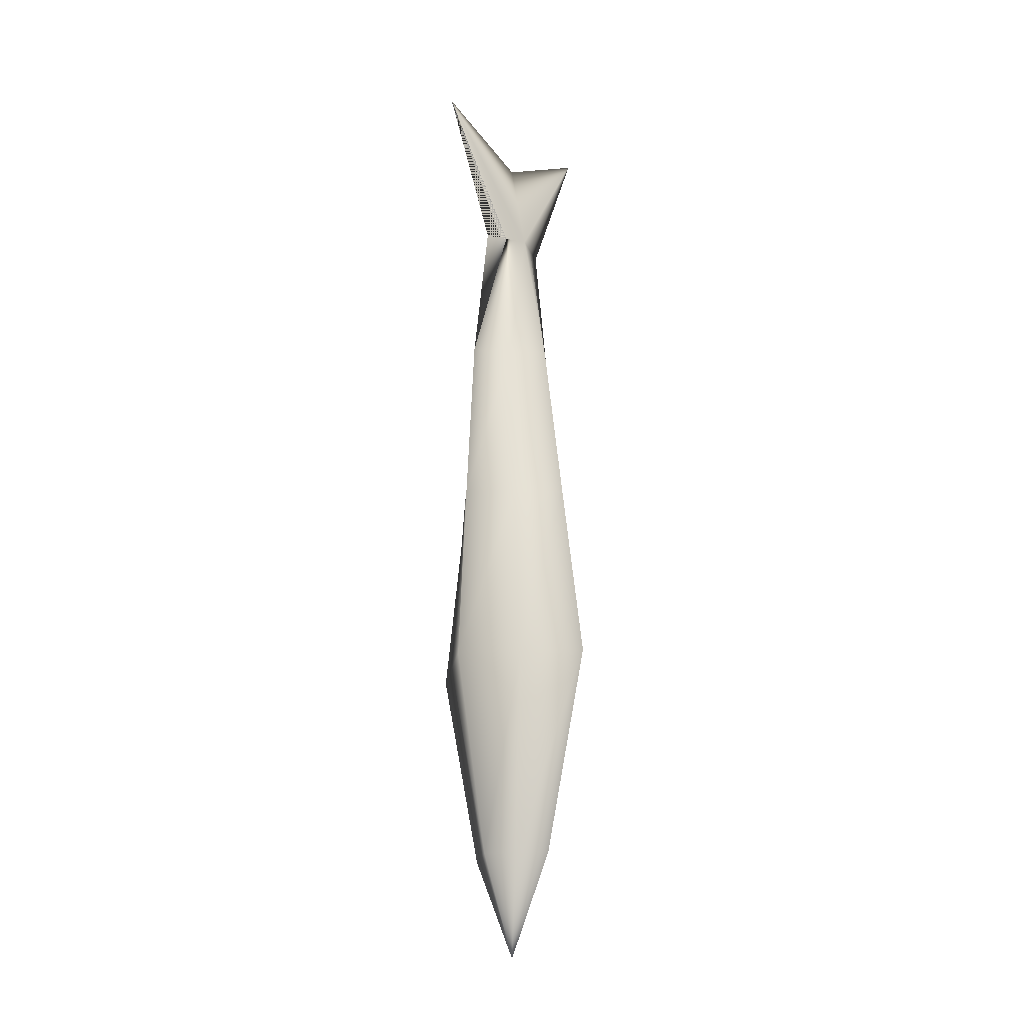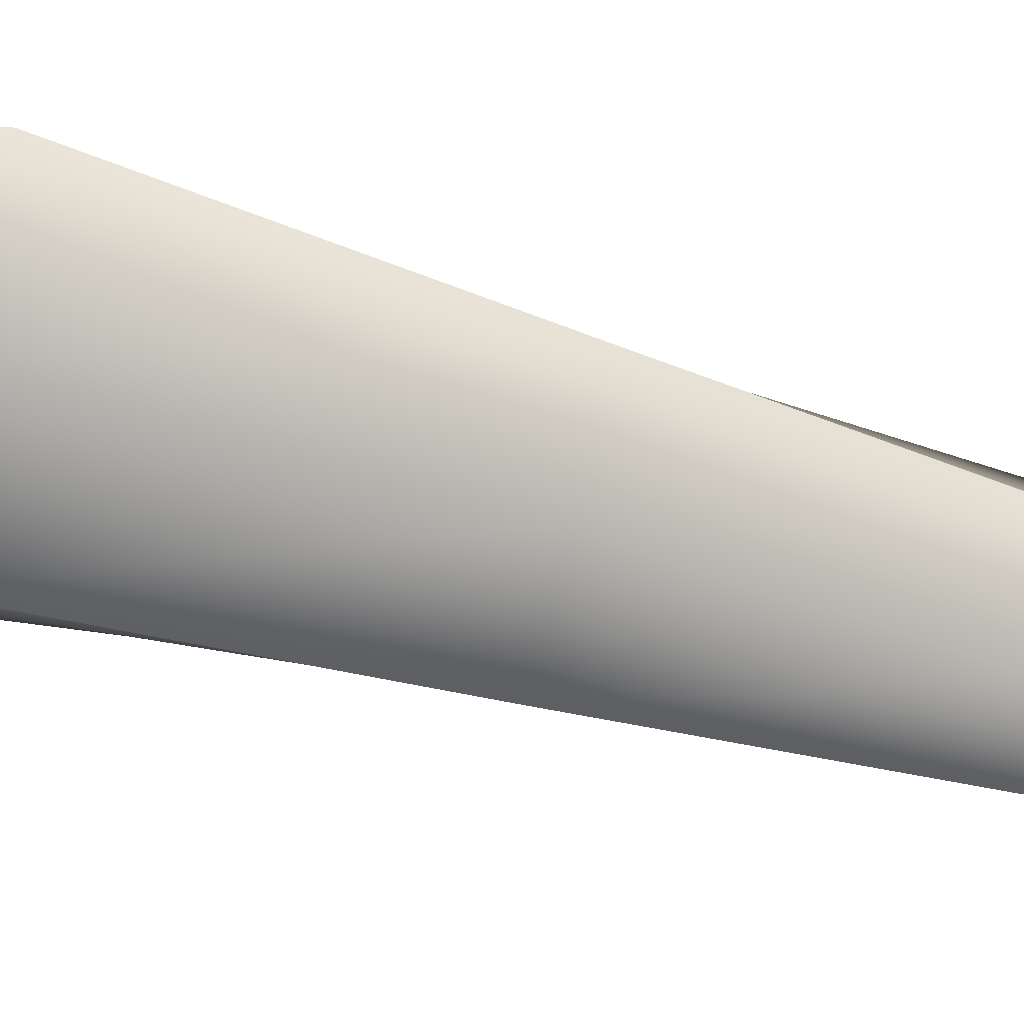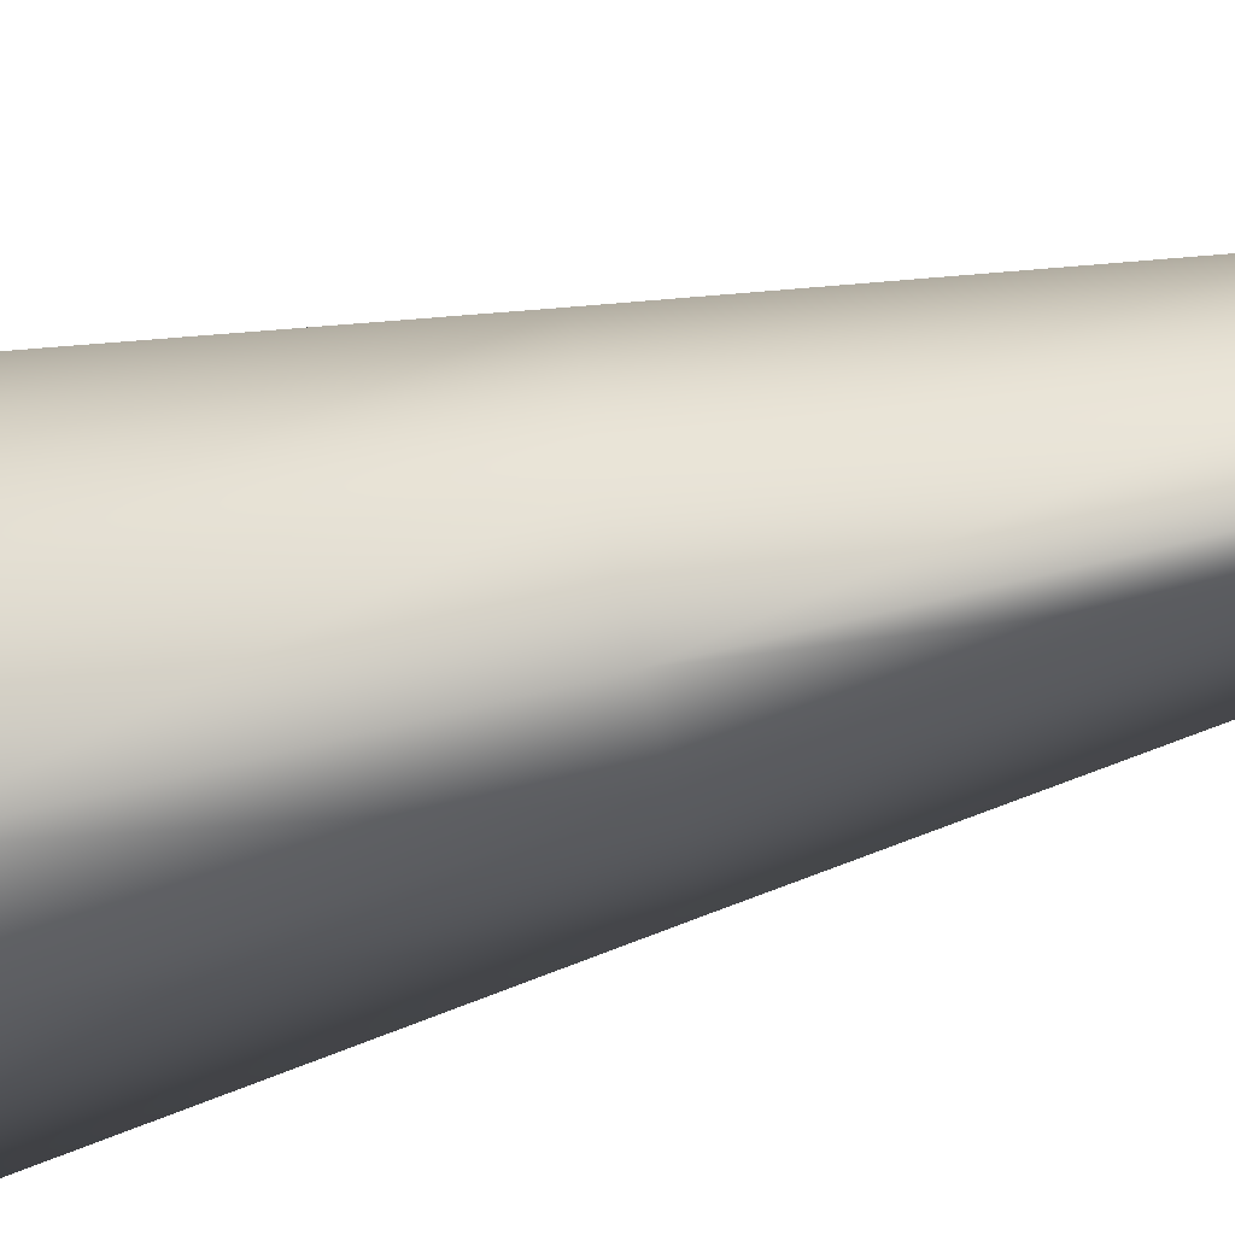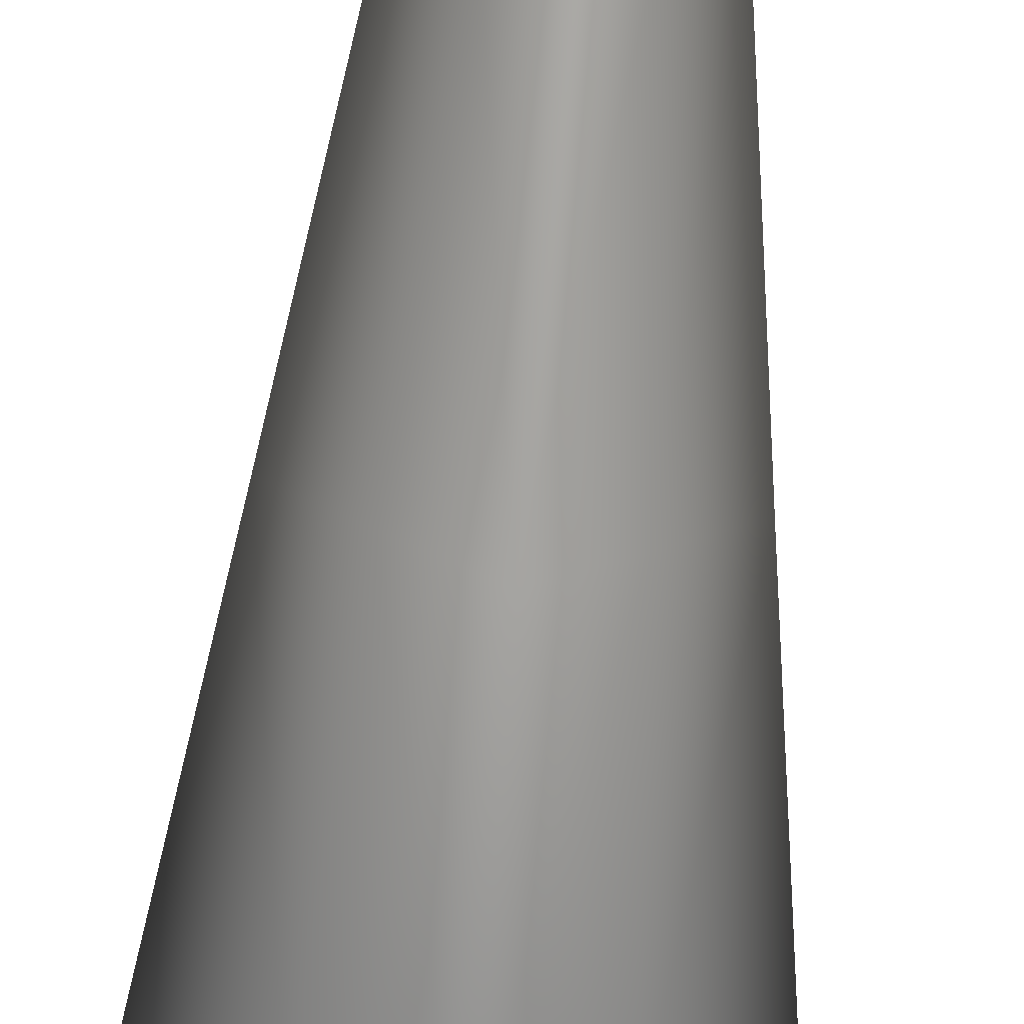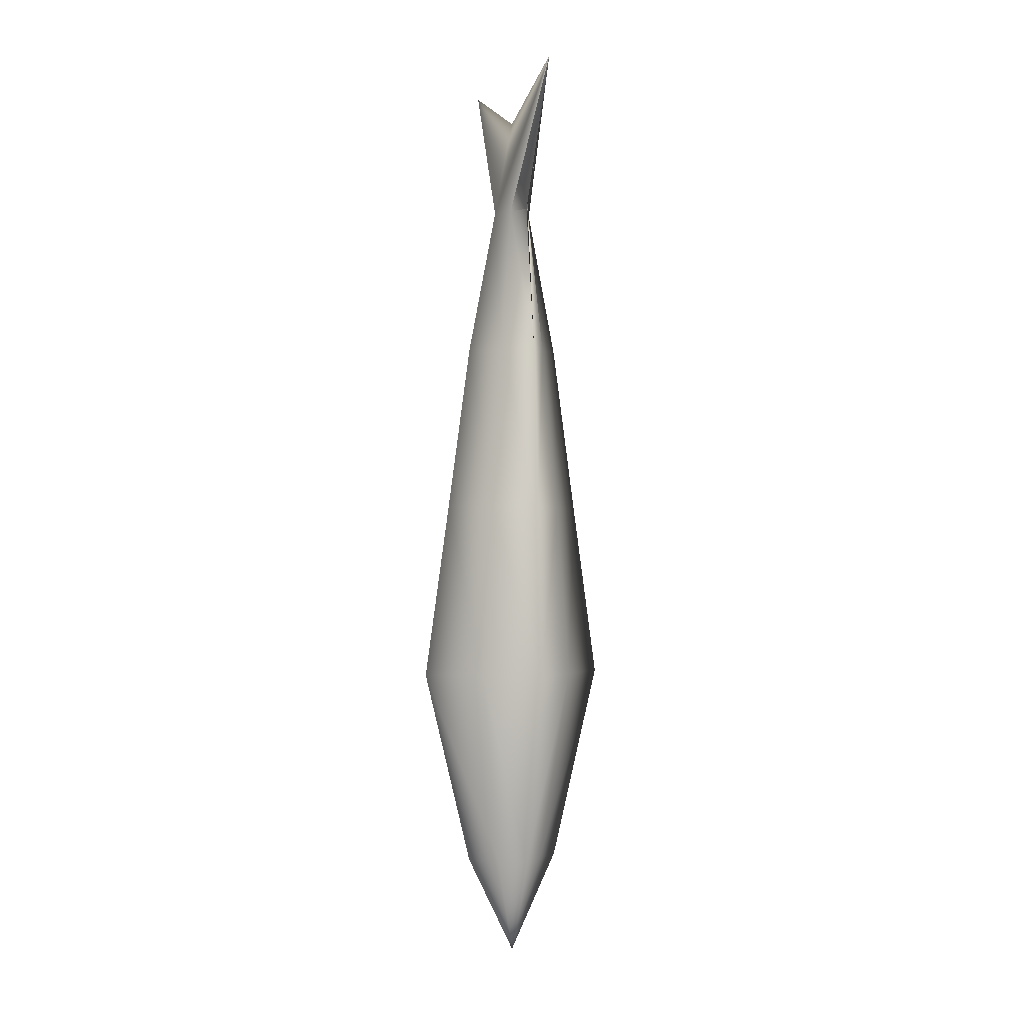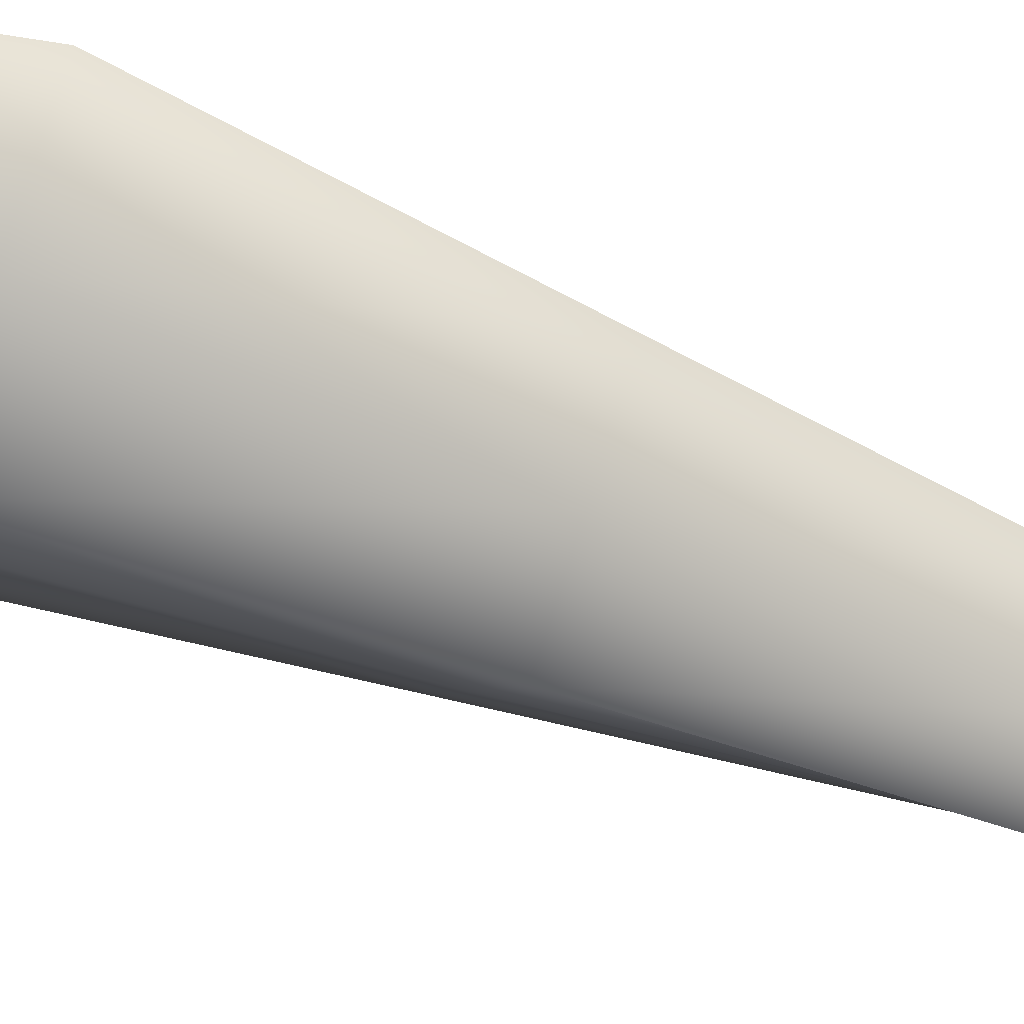
<metadata>
{"format":"obj","ext":"obj","renderer":"f3d","projection":"perspective","resolution":1024,"background":"white","views":[{"elev":-20.1,"azim":43.6,"up":"+Z"},{"elev":-42.0,"azim":-109.4,"up":"+Y"},{"elev":-79.6,"azim":-77.3,"up":"+Y"},{"elev":-68.7,"azim":-5.0,"up":"+Y"},{"elev":-0.9,"azim":-22.9,"up":"+Z"},{"elev":-49.1,"azim":-114.9,"up":"+Y"}]}
</metadata>
<code>
v 0.125 0.125 0.025
v 0.125 0.165 0.125
v 0.101 0.145 0.125
v 0.075 0.125 0.125
v 0.101 0.105 0.125
v 0.125 0.085 0.125
v 0.149 0.105 0.125
v 0.175 0.125 0.125
v 0.149 0.145 0.125
v 0.125 0.205 0.325
v 0.075 0.165 0.325
v 0.025 0.125 0.325
v 0.075 0.085 0.325
v 0.125 0.045 0.325
v 0.175 0.085 0.325
v 0.225 0.125 0.325
v 0.175 0.165 0.325
v 0.125 0.1954 0.505
v 0.087 0.1602 0.505
v 0.051 0.125 0.505
v 0.087 0.0898 0.505
v 0.125 0.0546 0.505
v 0.163 0.0898 0.505
v 0.199 0.125 0.505
v 0.163 0.1602 0.505
v 0.125 0.185 0.675
v 0.101 0.153 0.675
v 0.075 0.125 0.675
v 0.101 0.097 0.675
v 0.125 0.065 0.675
v 0.149 0.097 0.675
v 0.175 0.125 0.675
v 0.149 0.153 0.675
v 0.125 0.165 0.825
v 0.115 0.145 0.825
v 0.105 0.125 0.825
v 0.115 0.105 0.825
v 0.125 0.085 0.825
v 0.135 0.105 0.825
v 0.145 0.125 0.825
v 0.135 0.145 0.825
v 0.125 0.225 0.975
v 0.125 0.125 0.925
v 0.125 0.025 0.975
f 7 8 1
f 28 29 21
f 36 37 29
f 42 36 35
f 41 42 34
f 15 23 24
f 29 30 22
f 9 17 10
f 7 15 16
f 17 25 18
f 26 27 19
f 32 40 41
f 18 19 11
f 33 41 34
f 5 6 1
f 6 7 1
f 10 11 3
f 30 39 38
f 23 31 32
f 37 38 30
f 31 39 40
f 43 44 36
f 44 43 40
f 12 13 5
f 19 20 12
f 36 44 37
f 43 42 40
f 11 12 4
f 13 14 6
f 8 16 17
f 42 35 34
f 2 3 1
f 3 4 1
f 25 33 26
f 4 5 1
f 35 36 28
f 40 42 41
f 21 22 14
f 44 38 39
f 20 21 13
f 14 22 23
f 24 32 33
f 34 35 27
f 9 2 1
f 8 9 1
f 27 28 20
f 38 44 40
f 6 14 15
f 16 24 25
f 22 30 31
f 42 43 36
f 7 16 8
f 27 20 19
f 25 26 18
f 35 28 27
f 18 11 10
f 16 25 17
f 15 24 16
f 13 6 5
f 9 10 2
f 10 3 2
f 33 34 26
f 30 39 31
f 36 29 28
f 11 4 3
f 17 18 10
f 14 23 15
f 26 19 18
f 29 22 21
f 21 14 13
f 22 31 23
f 8 17 9
f 34 27 26
f 24 33 25
f 37 30 29
f 32 41 33
f 12 5 4
f 28 21 20
f 23 32 24
f 6 15 7
f 19 12 11
f 20 13 12
f 31 40 32

</code>
